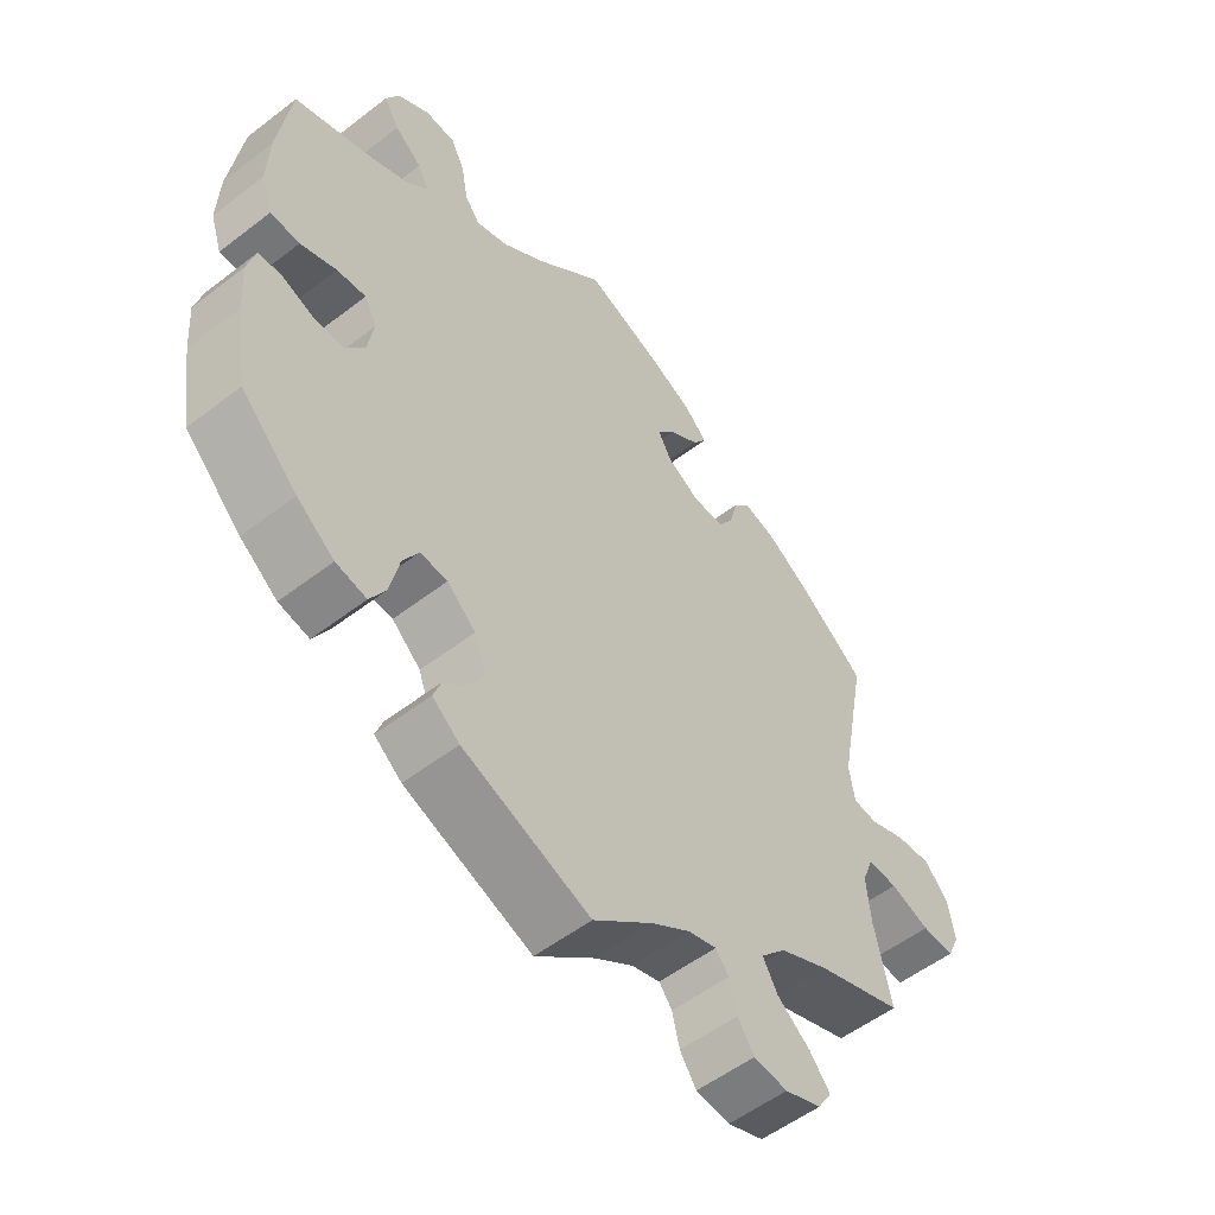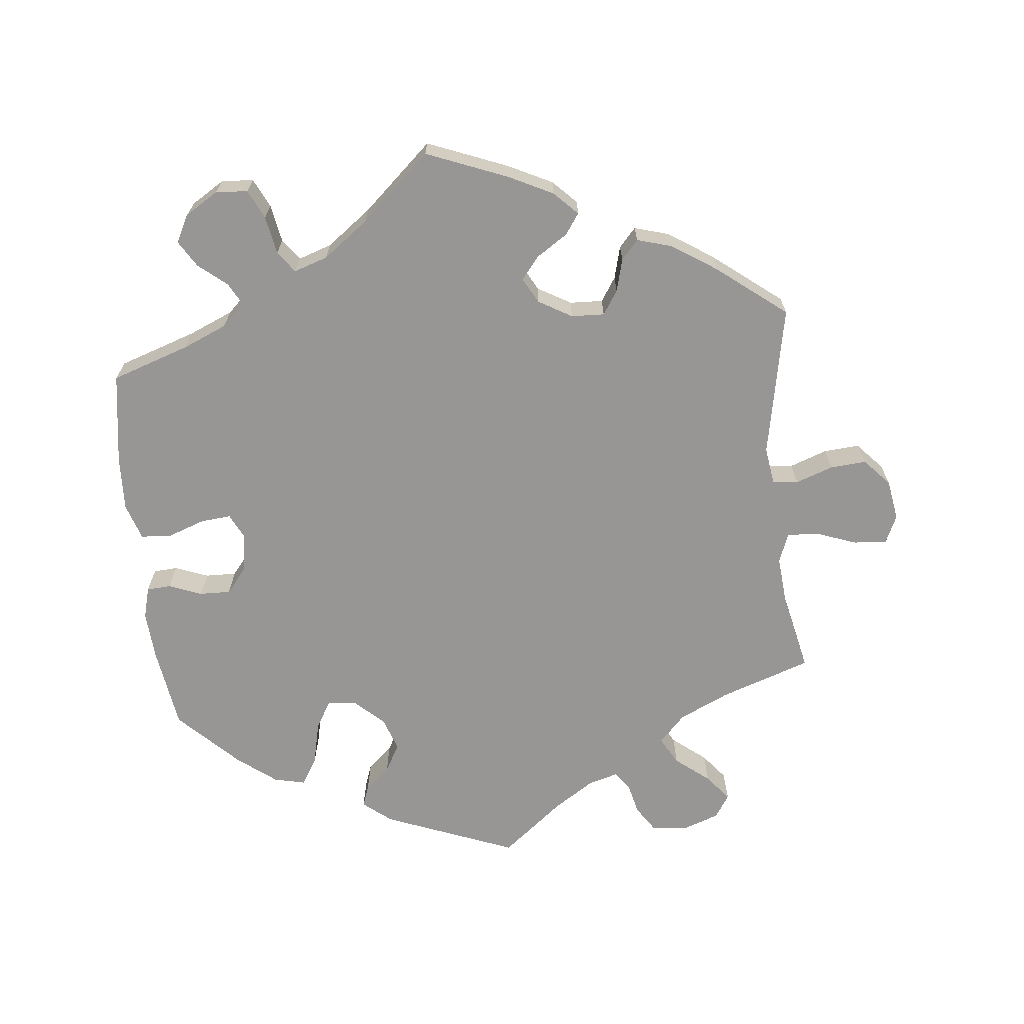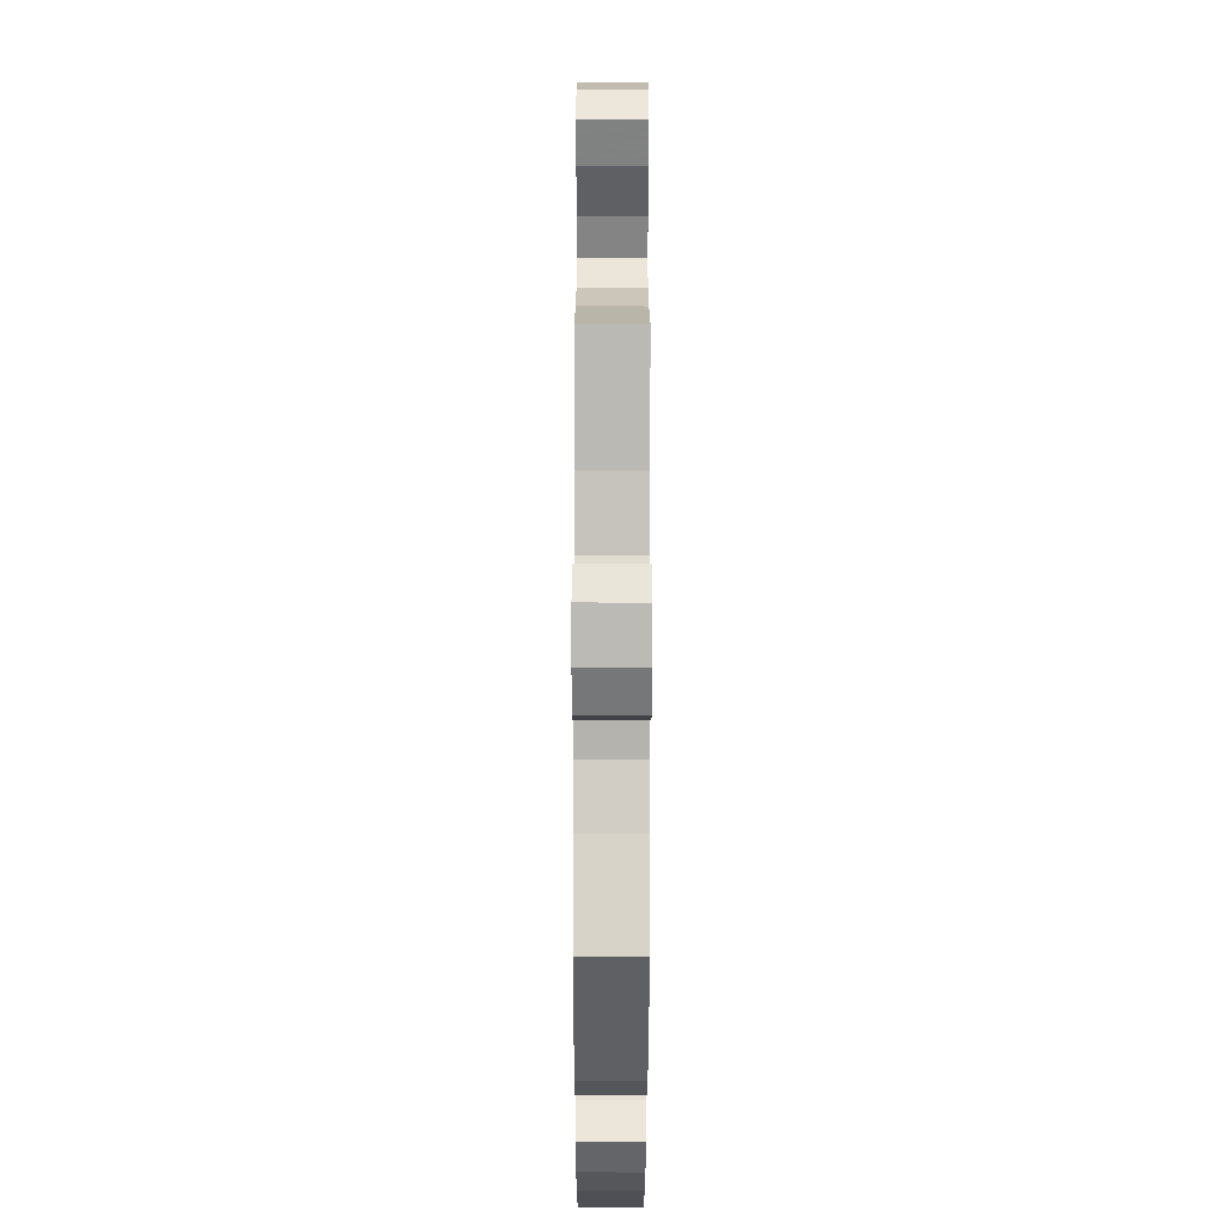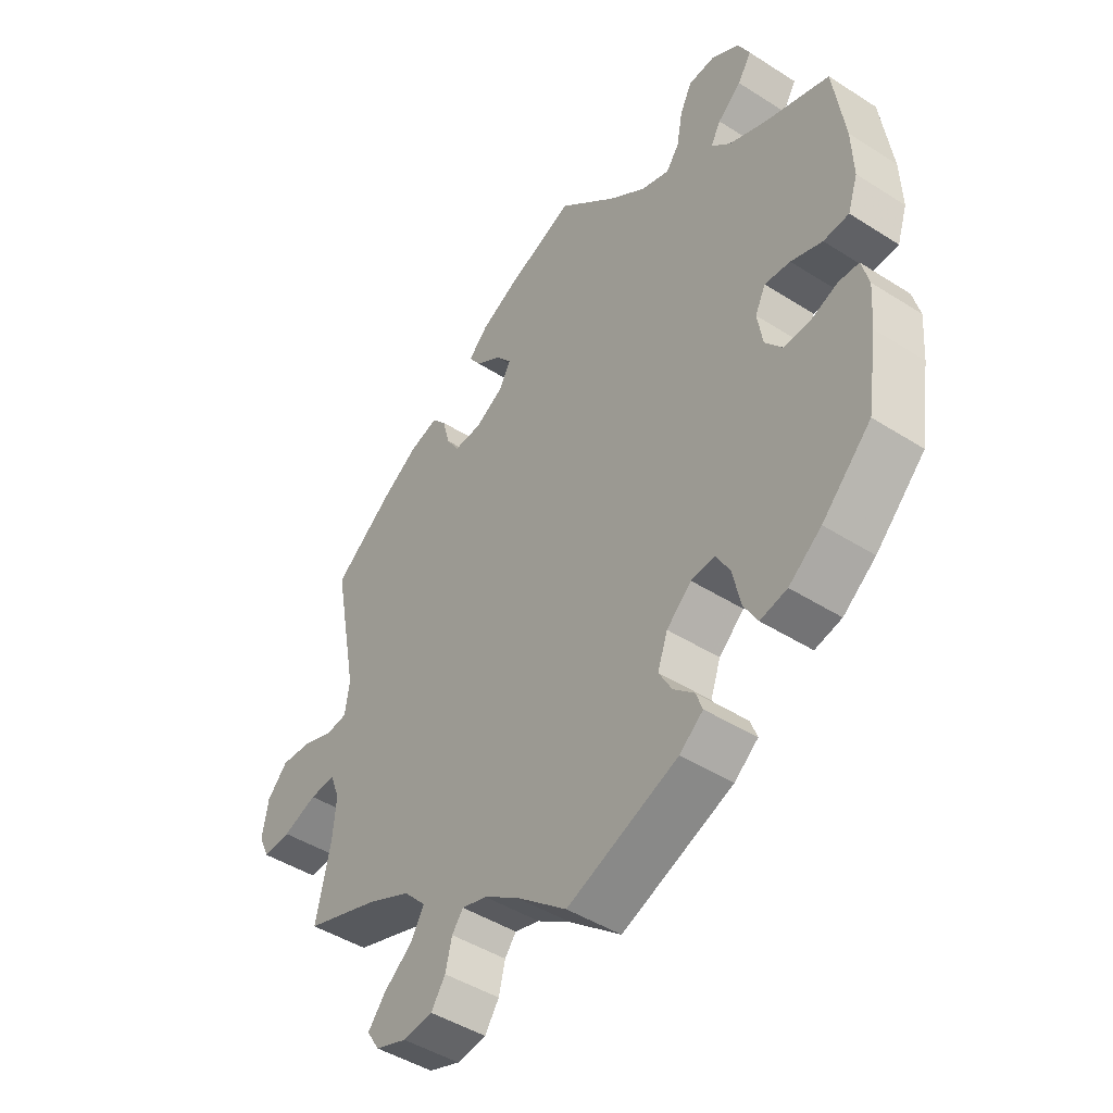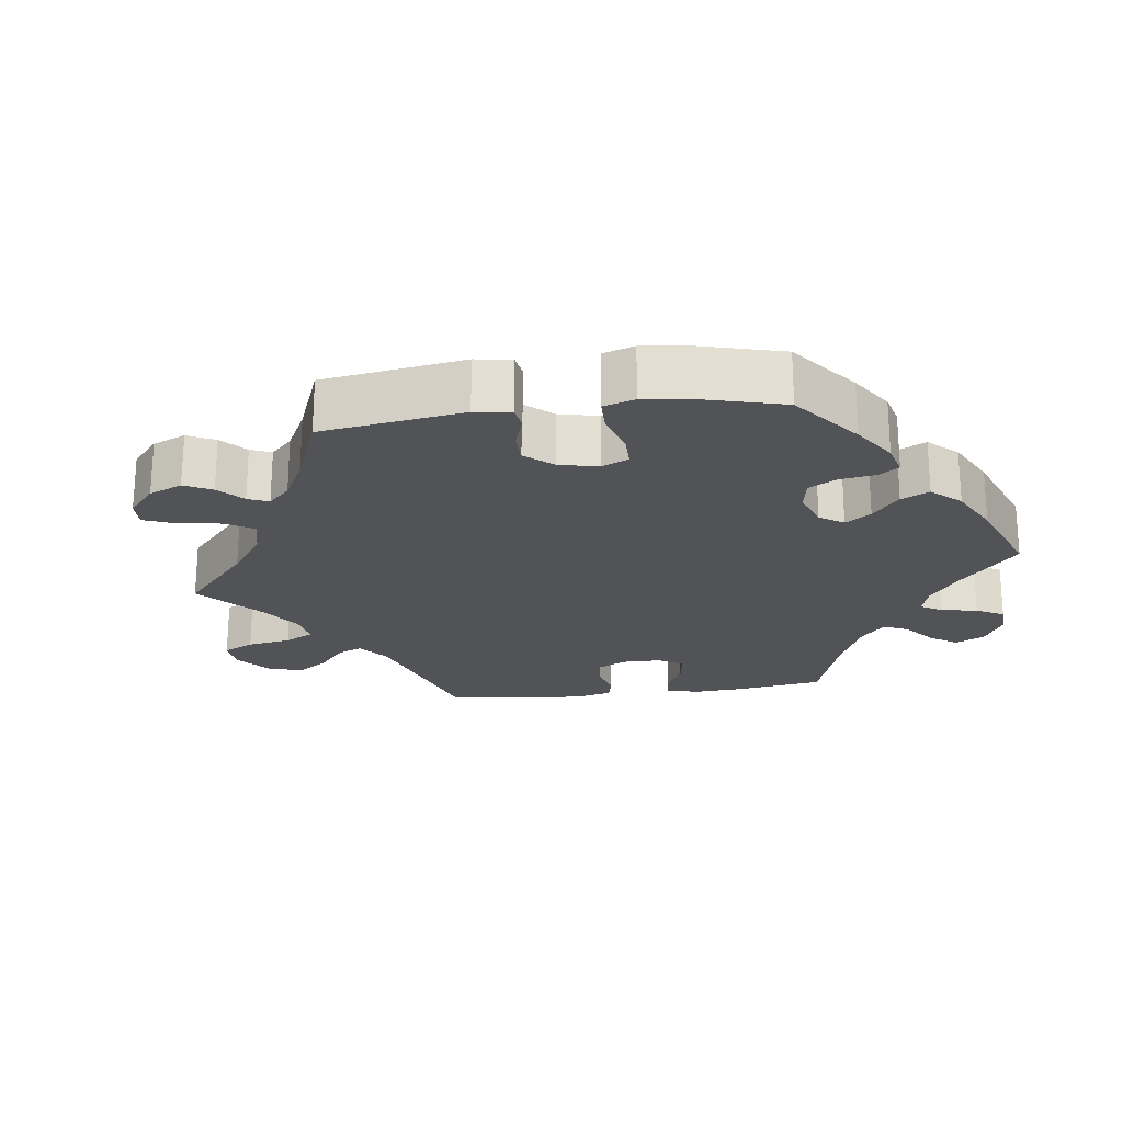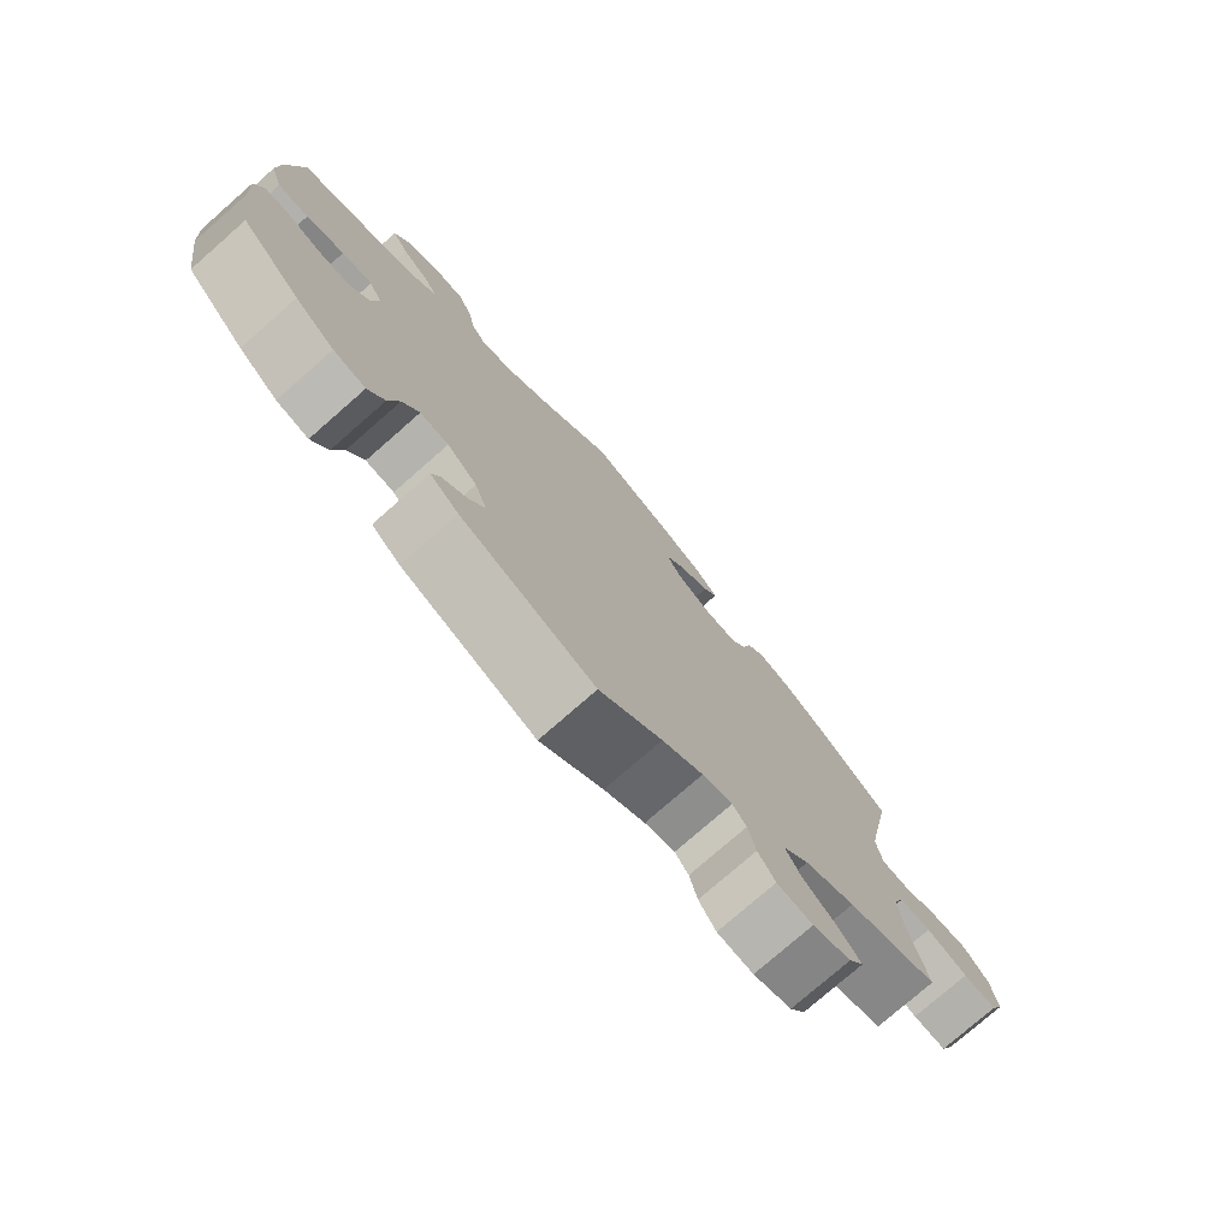
<metadata>
{"format":"obj","ext":"obj","renderer":"f3d","projection":"perspective","resolution":1024,"background":"white","views":[{"elev":-53.9,"azim":-50.6,"up":"+Z"},{"elev":-67.8,"azim":5.8,"up":"+Y"},{"elev":-63.9,"azim":89.9,"up":"+Z"},{"elev":-45.4,"azim":-126.4,"up":"+Z"},{"elev":-22.2,"azim":-142.6,"up":"+Y"},{"elev":-76.7,"azim":-48.8,"up":"+Z"}]}
</metadata>
<code>
v 0.113 0.07 0.533
v 0.176 0.07 0.502
v 0.209 0.07 0.469
v 0.189 0.07 0.44
v 0.145 0.07 0.411
v 0.119 0.07 0.379
v 0.139 0.07 0.343
v 0.186 0.07 0.316
v 0.233 0.07 0.314
v 0.255 0.07 0.348
v 0.267 0.07 0.394
v 0.291 0.07 0.421
v 0.34 0.07 0.407
v 0.403 0.07 0.366
v 0.501 0.07 0.29
v 0.46 0.07 0.076
v 0.468 0.07 0.023
v 0.504 0.07 0.019
v 0.557 0.07 0.038
v 0.608 0.07 0.042
v 0.643 0.07 0.004
v 0.653 0.07 -0.054
v 0.635 0.07 -0.093
v 0.588 0.07 -0.09
v 0.53 0.07 -0.069
v 0.486 0.07 -0.067
v 0.47 0.07 -0.109
v 0.476 0.07 -0.176
v 0.501 0.07 -0.289
v 0.373 0.07 -0.333
v 0.302 0.07 -0.366
v 0.265 0.07 -0.405
v 0.287 0.07 -0.444
v 0.335 0.07 -0.482
v 0.365 0.07 -0.519
v 0.344 0.07 -0.552
v 0.291 0.07 -0.571
v 0.241 0.07 -0.565
v 0.217 0.07 -0.529
v 0.206 0.07 -0.484
v 0.187 0.07 -0.459
v 0.145 0.07 -0.471
v 0.088 0.07 -0.508
v 0.001 0.07 -0.578
v -0.186 0.07 -0.505
v -0.226 0.07 -0.473
v -0.215 0.07 -0.443
v -0.18 0.07 -0.412
v -0.158 0.07 -0.373
v -0.175 0.07 -0.325
v -0.217 0.07 -0.287
v -0.257 0.07 -0.283
v -0.28 0.07 -0.323
v -0.294 0.07 -0.384
v -0.317 0.07 -0.423
v -0.362 0.07 -0.413
v -0.417 0.07 -0.371
v -0.5 0.07 -0.289
v -0.518 0.07 -0.172
v -0.523 0.07 -0.103
v -0.511 0.07 -0.058
v -0.477 0.07 -0.056
v -0.43 0.07 -0.074
v -0.386 0.07 -0.075
v -0.357 0.07 -0.039
v -0.348 0.07 0.015
v -0.366 0.07 0.051
v -0.409 0.07 0.047
v -0.462 0.07 0.028
v -0.505 0.07 0.031
v -0.522 0.07 0.082
v -0.519 0.07 0.159
v -0.5 0.07 0.289
v -0.39 0.07 0.326
v -0.327 0.07 0.353
v -0.295 0.07 0.384
v -0.312 0.07 0.415
v -0.352 0.07 0.448
v -0.375 0.07 0.485
v -0.355 0.07 0.524
v -0.308 0.07 0.553
v -0.263 0.07 0.55
v -0.243 0.07 0.509
v -0.233 0.07 0.455
v -0.211 0.07 0.425
v -0.163 0.07 0.441
v -0.099 0.07 0.489
v -0.001 0.07 0.578
v 0.113 0 0.533
v 0.176 0 0.502
v 0.209 0 0.469
v 0.189 0 0.44
v 0.145 0 0.411
v 0.119 0 0.379
v 0.139 0 0.343
v 0.186 0 0.316
v 0.233 0 0.314
v 0.255 0 0.348
v 0.267 0 0.394
v 0.291 0 0.421
v 0.34 0 0.407
v 0.403 0 0.366
v 0.501 0 0.29
v 0.46 0 0.076
v 0.468 0 0.023
v 0.504 0 0.019
v 0.557 0 0.038
v 0.608 0 0.042
v 0.643 0 0.004
v 0.653 0 -0.054
v 0.635 0 -0.093
v 0.588 0 -0.09
v 0.53 0 -0.069
v 0.486 0 -0.067
v 0.47 0 -0.109
v 0.476 0 -0.176
v 0.501 0 -0.289
v 0.373 0 -0.333
v 0.302 0 -0.366
v 0.265 0 -0.405
v 0.287 0 -0.444
v 0.335 0 -0.482
v 0.365 0 -0.519
v 0.344 0 -0.552
v 0.291 0 -0.571
v 0.241 0 -0.565
v 0.217 0 -0.529
v 0.206 0 -0.484
v 0.187 0 -0.459
v 0.145 0 -0.471
v 0.088 0 -0.508
v 0.001 0 -0.578
v -0.186 0 -0.505
v -0.226 0 -0.473
v -0.215 0 -0.443
v -0.18 0 -0.412
v -0.158 0 -0.373
v -0.175 0 -0.325
v -0.217 0 -0.287
v -0.257 0 -0.283
v -0.28 0 -0.323
v -0.294 0 -0.384
v -0.317 0 -0.423
v -0.362 0 -0.413
v -0.417 0 -0.371
v -0.5 0 -0.289
v -0.518 0 -0.172
v -0.523 0 -0.103
v -0.511 0 -0.058
v -0.477 0 -0.056
v -0.43 0 -0.074
v -0.386 0 -0.075
v -0.357 0 -0.039
v -0.348 0 0.015
v -0.366 0 0.051
v -0.409 0 0.047
v -0.462 0 0.028
v -0.505 0 0.031
v -0.522 0 0.082
v -0.519 0 0.159
v -0.5 0 0.289
v -0.39 0 0.326
v -0.327 0 0.353
v -0.295 0 0.384
v -0.312 0 0.415
v -0.352 0 0.448
v -0.375 0 0.485
v -0.355 0 0.524
v -0.308 0 0.553
v -0.263 0 0.55
v -0.243 0 0.509
v -0.233 0 0.455
v -0.211 0 0.425
v -0.163 0 0.441
v -0.099 0 0.489
v -0.001 0 0.578
f 87 88 1 2
f 86 87 2 3
f 85 86 3 4
f 81 82 83 84
f 81 84 85
f 80 81 85
f 77 78 79 80
f 76 77 80 85
f 75 76 85 4
f 71 72 73 74
f 68 69 70 71
f 67 68 71 74
f 66 67 74 75
f 60 61 62 63
f 60 63 64
f 59 60 64
f 58 59 64
f 57 58 64 65
f 53 54 55 56
f 52 53 56 57
f 45 46 47 48
f 43 44 45 48
f 42 43 48 49
f 41 42 49 50
f 37 38 39 40
f 37 40 41
f 36 37 41
f 33 34 35 36
f 32 33 36 41
f 31 32 41 50
f 28 29 30
f 27 28 30 31
f 26 27 31 50
f 22 23 24 25
f 22 25 26
f 21 22 26
f 18 19 20 21
f 18 21 26 50
f 13 14 15 16
f 13 16 17
f 10 11 12 13
f 9 10 13 17
f 8 9 17
f 7 8 17
f 75 4 5
f 66 75 5 6
f 52 57 65
f 51 52 65 66
f 17 18 50 51
f 7 17 51 66
f 6 7 66
f 90 89 176 175
f 91 90 175 174
f 92 91 174 173
f 172 171 170 169
f 173 172 169
f 173 169 168
f 168 167 166 165
f 173 168 165 164
f 92 173 164 163
f 162 161 160 159
f 159 158 157 156
f 162 159 156 155
f 163 162 155 154
f 151 150 149 148
f 152 151 148
f 152 148 147
f 152 147 146
f 153 152 146 145
f 144 143 142 141
f 145 144 141 140
f 136 135 134 133
f 136 133 132 131
f 137 136 131 130
f 138 137 130 129
f 128 127 126 125
f 129 128 125
f 129 125 124
f 124 123 122 121
f 129 124 121 120
f 138 129 120 119
f 118 117 116
f 119 118 116 115
f 138 119 115 114
f 113 112 111 110
f 114 113 110
f 114 110 109
f 109 108 107 106
f 138 114 109 106
f 104 103 102 101
f 105 104 101
f 101 100 99 98
f 105 101 98 97
f 105 97 96
f 105 96 95
f 93 92 163
f 94 93 163 154
f 153 145 140
f 154 153 140 139
f 139 138 106 105
f 154 139 105 95
f 154 95 94
f 1 89 90 2
f 2 90 91 3
f 3 91 92 4
f 4 92 93 5
f 5 93 94 6
f 6 94 95 7
f 7 95 96 8
f 8 96 97 9
f 9 97 98 10
f 10 98 99 11
f 11 99 100 12
f 12 100 101 13
f 13 101 102 14
f 14 102 103 15
f 15 103 104 16
f 16 104 105 17
f 17 105 106 18
f 18 106 107 19
f 19 107 108 20
f 20 108 109 21
f 21 109 110 22
f 22 110 111 23
f 23 111 112 24
f 24 112 113 25
f 25 113 114 26
f 26 114 115 27
f 27 115 116 28
f 28 116 117 29
f 29 117 118 30
f 30 118 119 31
f 31 119 120 32
f 32 120 121 33
f 33 121 122 34
f 34 122 123 35
f 35 123 124 36
f 36 124 125 37
f 37 125 126 38
f 38 126 127 39
f 39 127 128 40
f 40 128 129 41
f 41 129 130 42
f 42 130 131 43
f 43 131 132 44
f 44 132 133 45
f 45 133 134 46
f 46 134 135 47
f 47 135 136 48
f 48 136 137 49
f 49 137 138 50
f 50 138 139 51
f 51 139 140 52
f 52 140 141 53
f 53 141 142 54
f 54 142 143 55
f 55 143 144 56
f 56 144 145 57
f 57 145 146 58
f 58 146 147 59
f 59 147 148 60
f 60 148 149 61
f 61 149 150 62
f 62 150 151 63
f 63 151 152 64
f 64 152 153 65
f 65 153 154 66
f 66 154 155 67
f 67 155 156 68
f 68 156 157 69
f 69 157 158 70
f 70 158 159 71
f 71 159 160 72
f 72 160 161 73
f 73 161 162 74
f 74 162 163 75
f 75 163 164 76
f 76 164 165 77
f 77 165 166 78
f 78 166 167 79
f 79 167 168 80
f 80 168 169 81
f 81 169 170 82
f 82 170 171 83
f 83 171 172 84
f 84 172 173 85
f 85 173 174 86
f 86 174 175 87
f 87 175 176 88
f 88 176 89 1

</code>
